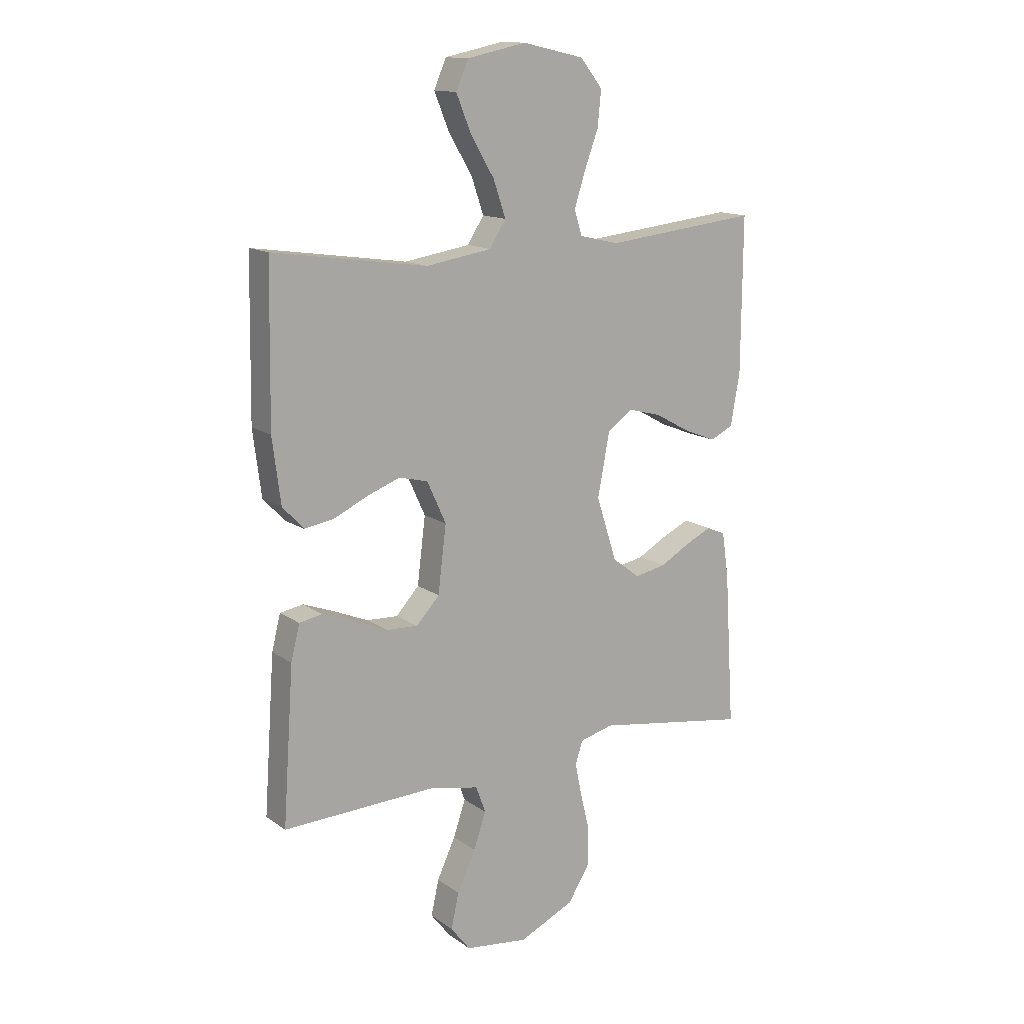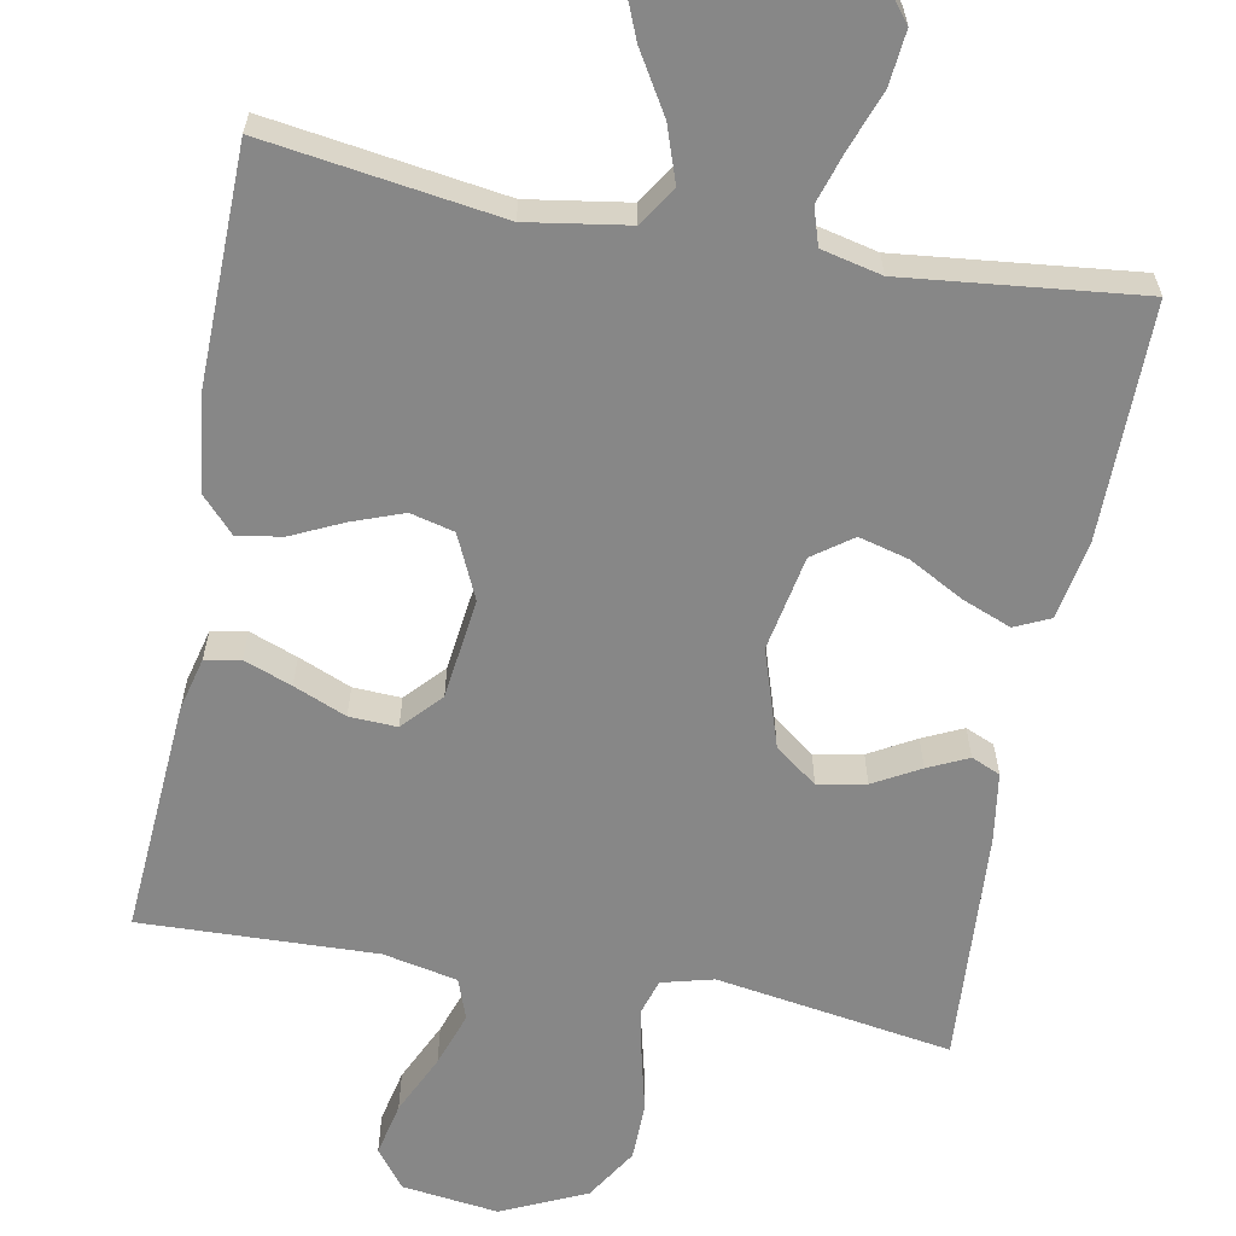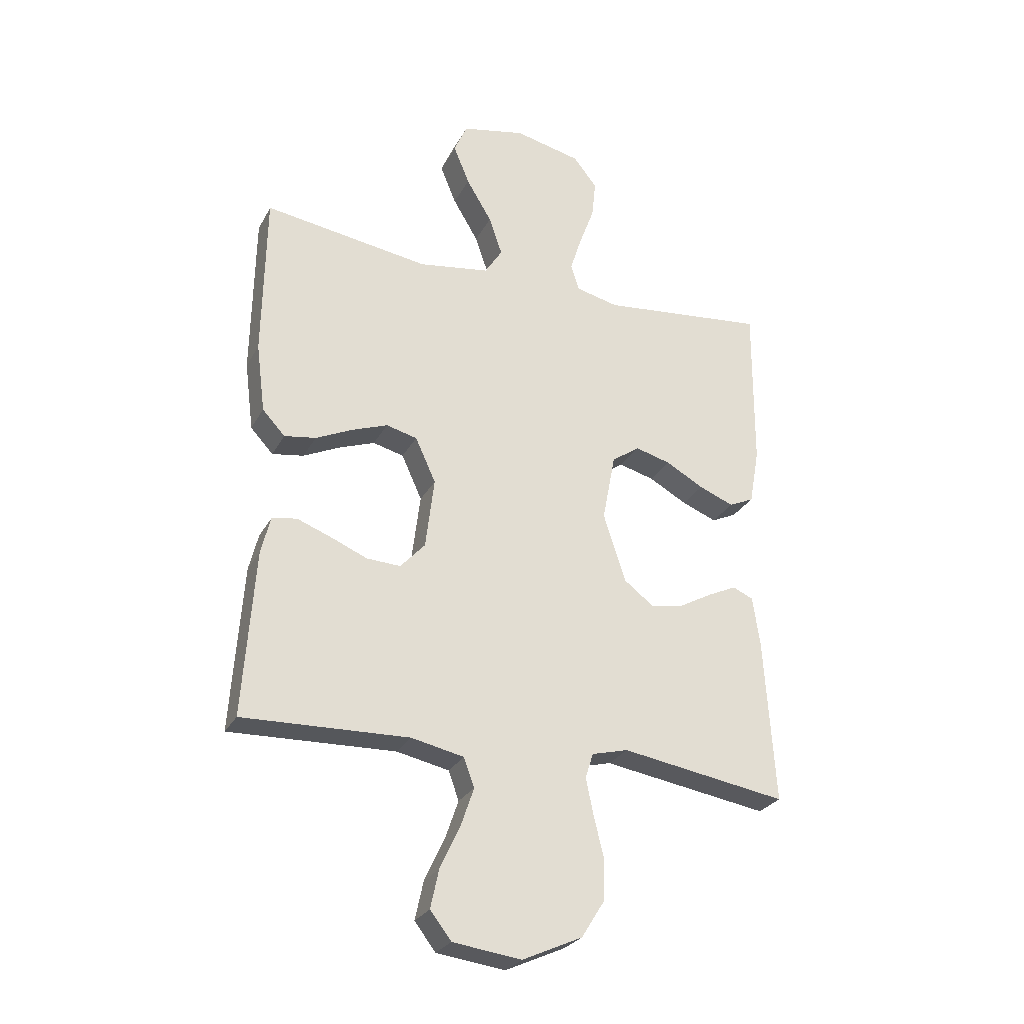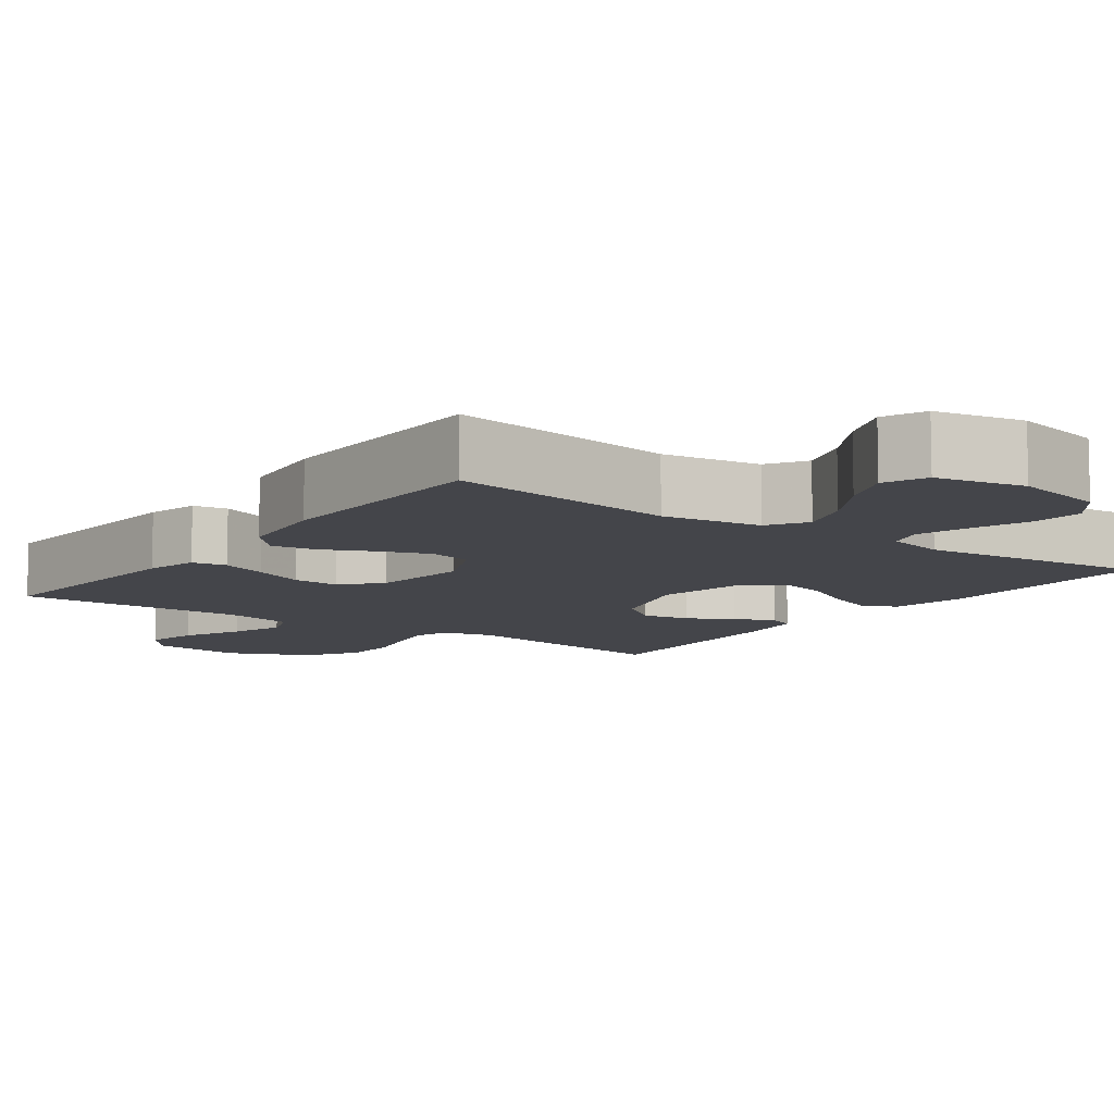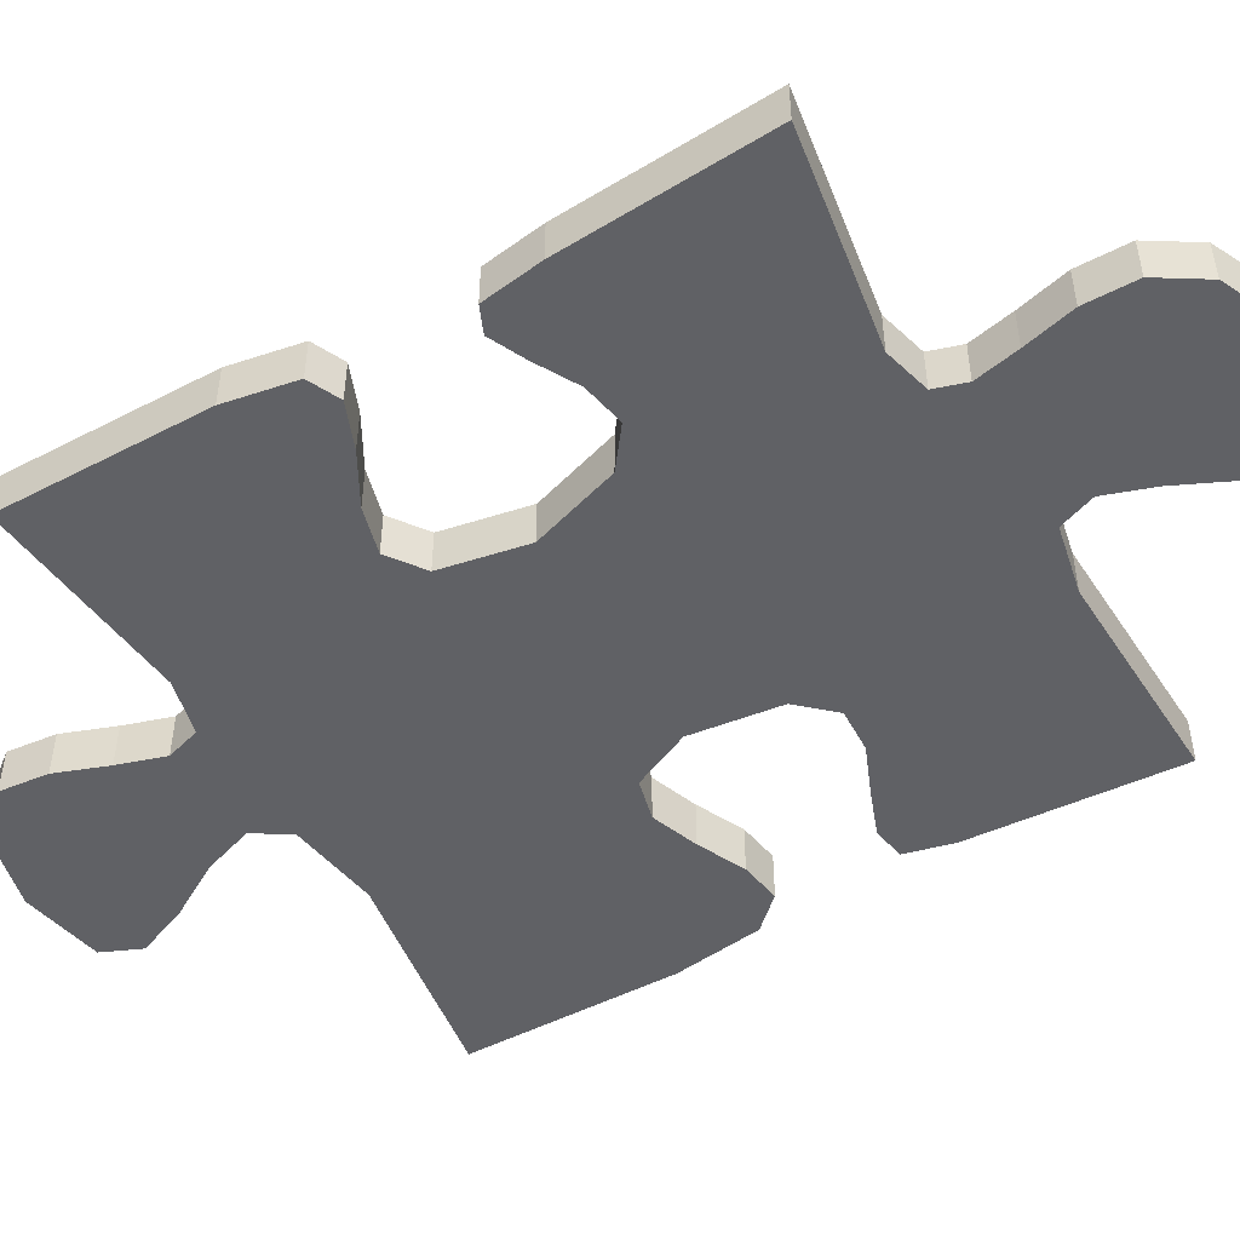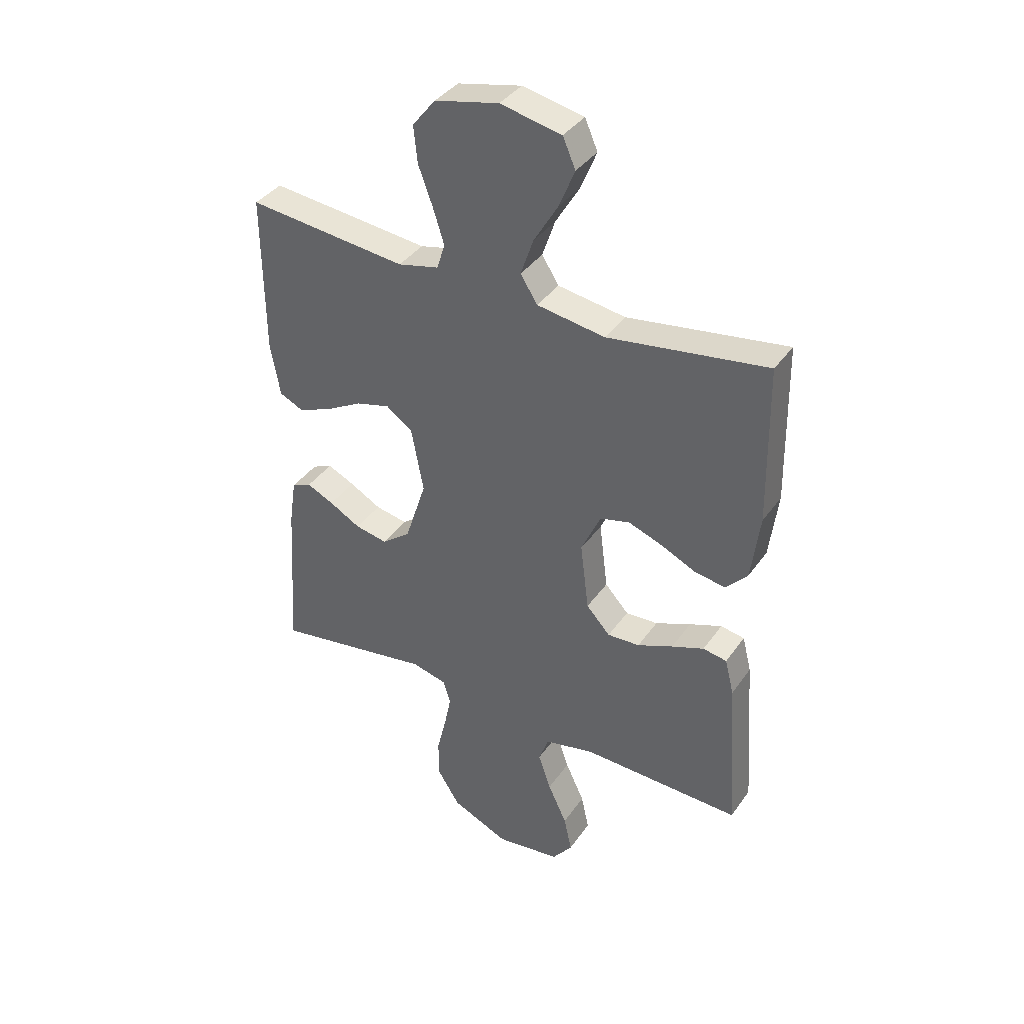
<metadata>
{"format":"obj","ext":"obj","renderer":"f3d","projection":"perspective","resolution":1024,"background":"white","views":[{"elev":14.2,"azim":-34.0,"up":"+Z"},{"elev":-62.5,"azim":-10.6,"up":"+Y"},{"elev":-27.4,"azim":-23.2,"up":"+Z"},{"elev":-9.3,"azim":-36.1,"up":"+Y"},{"elev":-50.3,"azim":120.1,"up":"+Y"},{"elev":38.2,"azim":-148.9,"up":"+Z"}]}
</metadata>
<code>
v 0.5 0.07 -0.5
v 0.2 0.07 -0.452
v 0.134 0.07 -0.469
v 0.12 0.07 -0.514
v 0.133 0.07 -0.578
v 0.151 0.07 -0.652
v 0.15 0.07 -0.727
v 0.108 0.07 -0.794
v 0 0.07 -0.843
v -0.123 0.07 -0.827
v -0.161 0.07 -0.778
v -0.146 0.07 -0.709
v -0.11 0.07 -0.632
v -0.086 0.07 -0.562
v -0.105 0.07 -0.51
v -0.2 0.07 -0.49
v -0.5 0.07 -0.5
v -0.479 0.07 -0.2
v -0.462 0.07 -0.132
v -0.417 0.07 -0.124
v -0.356 0.07 -0.147
v -0.289 0.07 -0.175
v -0.228 0.07 -0.178
v -0.183 0.07 -0.129
v -0.167 0.07 0
v -0.204 0.07 0.081
v -0.26 0.07 0.095
v -0.325 0.07 0.071
v -0.391 0.07 0.04
v -0.448 0.07 0.031
v -0.489 0.07 0.075
v -0.505 0.07 0.2
v -0.5 0.07 0.5
v -0.2 0.07 0.456
v -0.072 0.07 0.476
v -0.04 0.07 0.526
v -0.064 0.07 0.596
v -0.11 0.07 0.673
v -0.139 0.07 0.744
v -0.115 0.07 0.799
v 0 0.07 0.823
v 0.12 0.07 0.796
v 0.163 0.07 0.742
v 0.156 0.07 0.673
v 0.129 0.07 0.6
v 0.108 0.07 0.534
v 0.123 0.07 0.486
v 0.2 0.07 0.468
v 0.5 0.07 0.5
v 0.498 0.07 0.2
v 0.48 0.07 0.099
v 0.435 0.07 0.078
v 0.372 0.07 0.103
v 0.303 0.07 0.141
v 0.239 0.07 0.158
v 0.189 0.07 0.122
v 0.166 0.07 0
v 0.206 0.07 -0.124
v 0.26 0.07 -0.165
v 0.321 0.07 -0.153
v 0.38 0.07 -0.12
v 0.431 0.07 -0.096
v 0.468 0.07 -0.112
v 0.481 0.07 -0.2
v 0.5 0 -0.5
v 0.2 0 -0.452
v 0.134 0 -0.469
v 0.12 0 -0.514
v 0.133 0 -0.578
v 0.151 0 -0.652
v 0.15 0 -0.727
v 0.108 0 -0.794
v 0 0 -0.843
v -0.123 0 -0.827
v -0.161 0 -0.778
v -0.146 0 -0.709
v -0.11 0 -0.632
v -0.086 0 -0.562
v -0.105 0 -0.51
v -0.2 0 -0.49
v -0.5 0 -0.5
v -0.479 0 -0.2
v -0.462 0 -0.132
v -0.417 0 -0.124
v -0.356 0 -0.147
v -0.289 0 -0.175
v -0.228 0 -0.178
v -0.183 0 -0.129
v -0.167 0 0
v -0.204 0 0.081
v -0.26 0 0.095
v -0.325 0 0.071
v -0.391 0 0.04
v -0.448 0 0.031
v -0.489 0 0.075
v -0.505 0 0.2
v -0.5 0 0.5
v -0.2 0 0.456
v -0.072 0 0.476
v -0.04 0 0.526
v -0.064 0 0.596
v -0.11 0 0.673
v -0.139 0 0.744
v -0.115 0 0.799
v 0 0 0.823
v 0.12 0 0.796
v 0.163 0 0.742
v 0.156 0 0.673
v 0.129 0 0.6
v 0.108 0 0.534
v 0.123 0 0.486
v 0.2 0 0.468
v 0.5 0 0.5
v 0.498 0 0.2
v 0.48 0 0.099
v 0.435 0 0.078
v 0.372 0 0.103
v 0.303 0 0.141
v 0.239 0 0.158
v 0.189 0 0.122
v 0.166 0 0
v 0.206 0 -0.124
v 0.26 0 -0.165
v 0.321 0 -0.153
v 0.38 0 -0.12
v 0.431 0 -0.096
v 0.468 0 -0.112
v 0.481 0 -0.2
f 64 1 2
f 63 64 2
f 62 63 2
f 61 62 2
f 60 61 2
f 59 60 2 3
f 58 59 3
f 57 58 3 4
f 52 53 54
f 51 52 54
f 50 51 54
f 49 50 54
f 48 49 54
f 47 48 54 55
f 43 44 45
f 42 43 45
f 41 42 45
f 40 41 45
f 39 40 45
f 38 39 45
f 37 38 45
f 36 37 45 46
f 35 36 46 47
f 32 33 34
f 31 32 34
f 30 31 34
f 29 30 34
f 28 29 34
f 34 35 47
f 28 34 47
f 27 28 47
f 20 21 22
f 19 20 22
f 18 19 22
f 17 18 22
f 16 17 22
f 15 16 22 23
f 11 12 13
f 10 11 13
f 9 10 13
f 8 9 13
f 7 8 13
f 6 7 13
f 5 6 13
f 4 5 13 14
f 57 4 14 15
f 47 55 56
f 27 47 56
f 26 27 56
f 25 26 56 57
f 24 25 57 15
f 15 23 24
f 66 65 128
f 66 128 127
f 66 127 126
f 66 126 125
f 66 125 124
f 67 66 124 123
f 67 123 122
f 68 67 122 121
f 118 117 116
f 118 116 115
f 118 115 114
f 118 114 113
f 118 113 112
f 119 118 112 111
f 109 108 107
f 109 107 106
f 109 106 105
f 109 105 104
f 109 104 103
f 109 103 102
f 109 102 101
f 110 109 101 100
f 111 110 100 99
f 98 97 96
f 98 96 95
f 98 95 94
f 98 94 93
f 98 93 92
f 111 99 98
f 111 98 92
f 111 92 91
f 86 85 84
f 86 84 83
f 86 83 82
f 86 82 81
f 86 81 80
f 87 86 80 79
f 77 76 75
f 77 75 74
f 77 74 73
f 77 73 72
f 77 72 71
f 77 71 70
f 77 70 69
f 78 77 69 68
f 79 78 68 121
f 120 119 111
f 120 111 91
f 120 91 90
f 121 120 90 89
f 79 121 89 88
f 88 87 79
f 1 65 66 2
f 2 66 67 3
f 3 67 68 4
f 4 68 69 5
f 5 69 70 6
f 6 70 71 7
f 7 71 72 8
f 8 72 73 9
f 9 73 74 10
f 10 74 75 11
f 11 75 76 12
f 12 76 77 13
f 13 77 78 14
f 14 78 79 15
f 15 79 80 16
f 16 80 81 17
f 17 81 82 18
f 18 82 83 19
f 19 83 84 20
f 20 84 85 21
f 21 85 86 22
f 22 86 87 23
f 23 87 88 24
f 24 88 89 25
f 25 89 90 26
f 26 90 91 27
f 27 91 92 28
f 28 92 93 29
f 29 93 94 30
f 30 94 95 31
f 31 95 96 32
f 32 96 97 33
f 33 97 98 34
f 34 98 99 35
f 35 99 100 36
f 36 100 101 37
f 37 101 102 38
f 38 102 103 39
f 39 103 104 40
f 40 104 105 41
f 41 105 106 42
f 42 106 107 43
f 43 107 108 44
f 44 108 109 45
f 45 109 110 46
f 46 110 111 47
f 47 111 112 48
f 48 112 113 49
f 49 113 114 50
f 50 114 115 51
f 51 115 116 52
f 52 116 117 53
f 53 117 118 54
f 54 118 119 55
f 55 119 120 56
f 56 120 121 57
f 57 121 122 58
f 58 122 123 59
f 59 123 124 60
f 60 124 125 61
f 61 125 126 62
f 62 126 127 63
f 63 127 128 64
f 64 128 65 1

</code>
